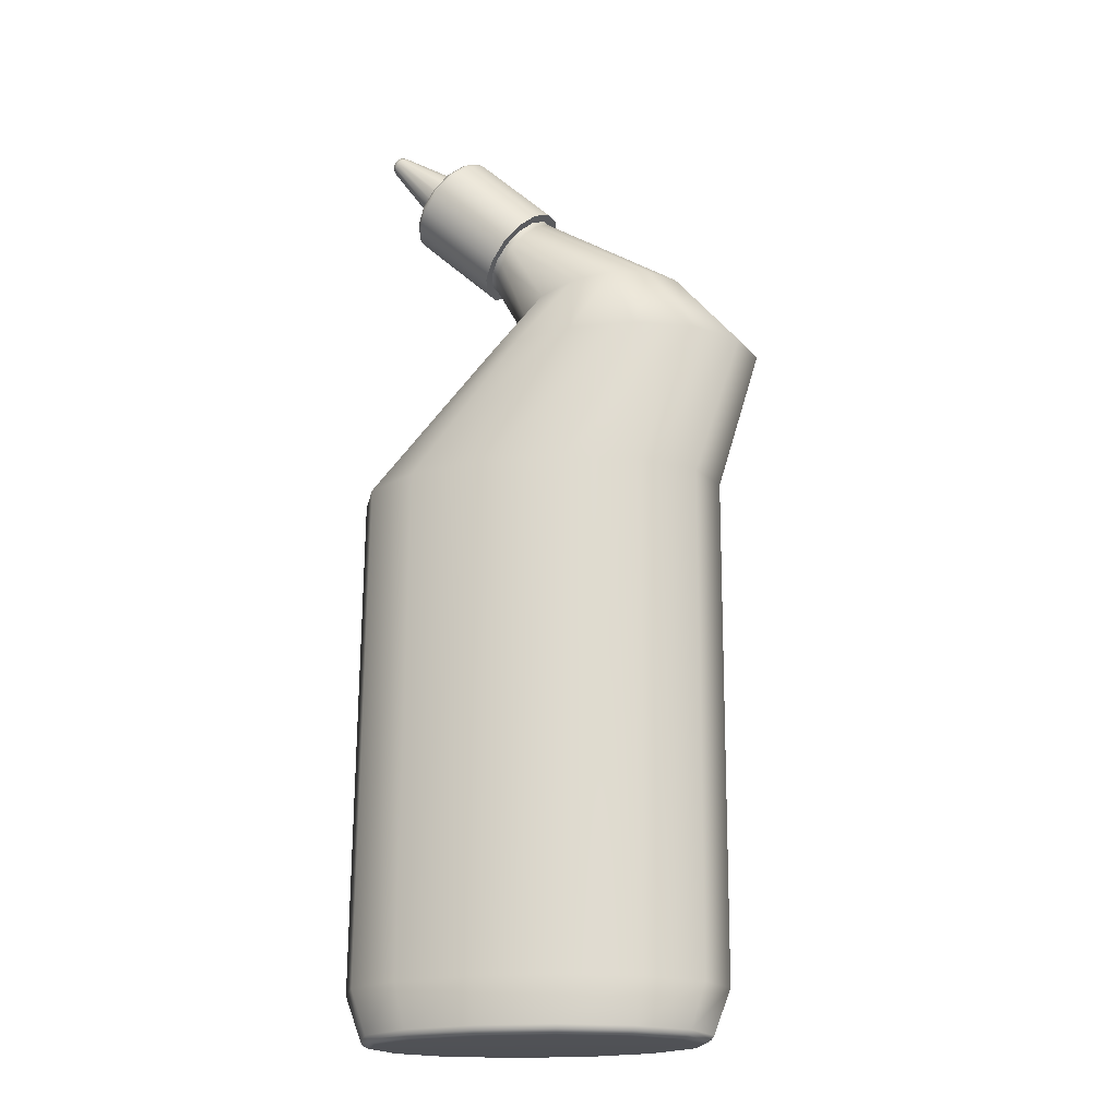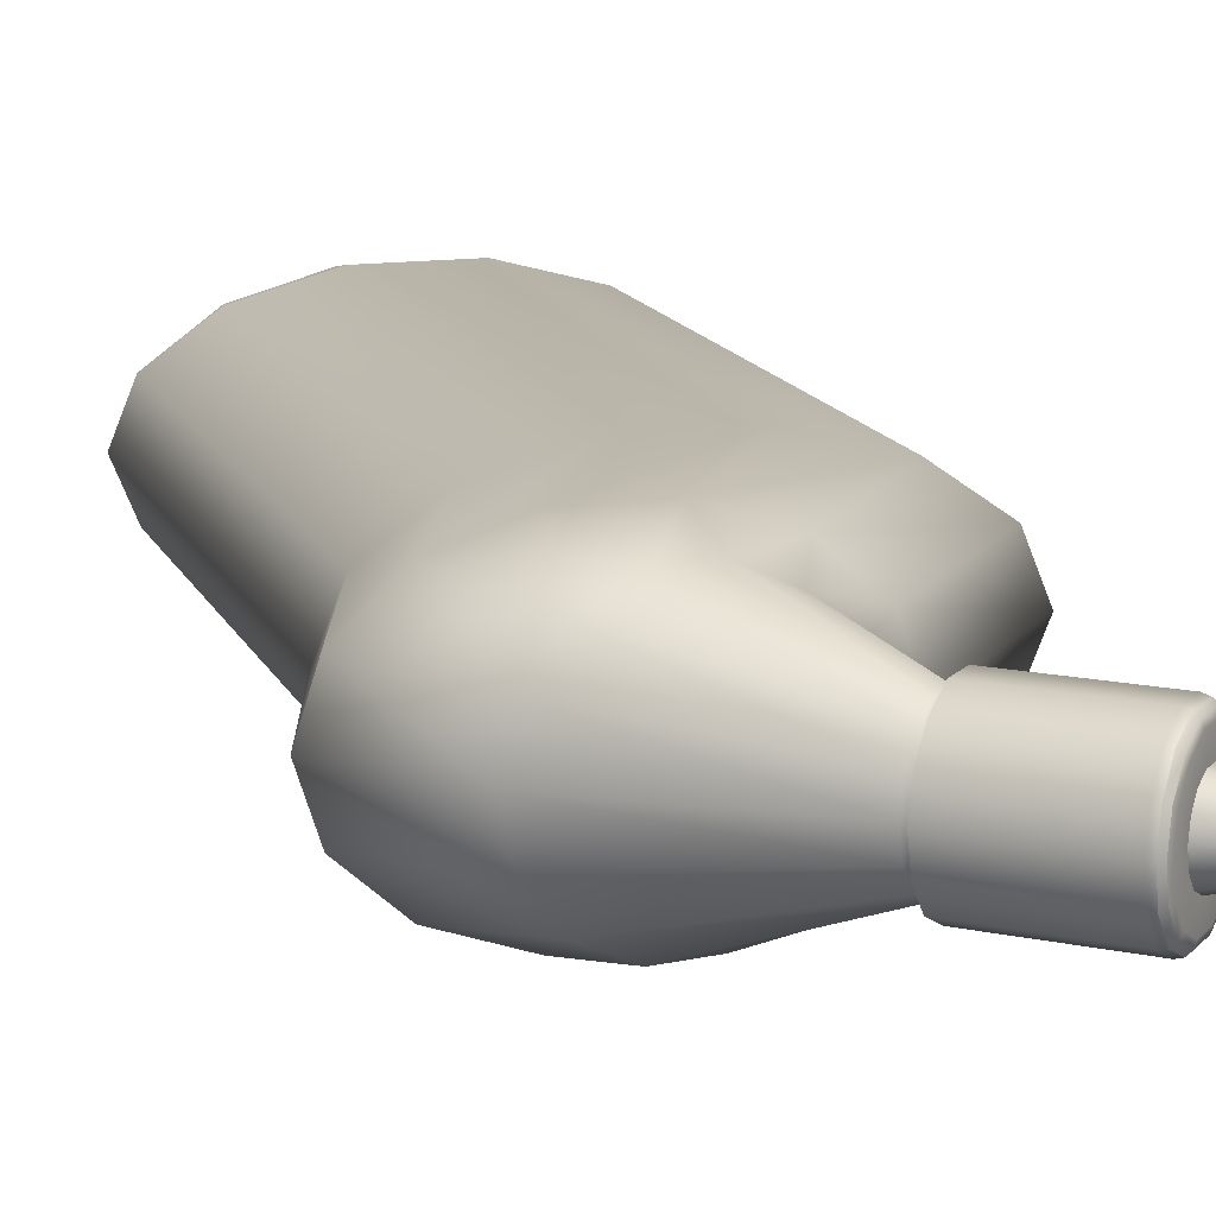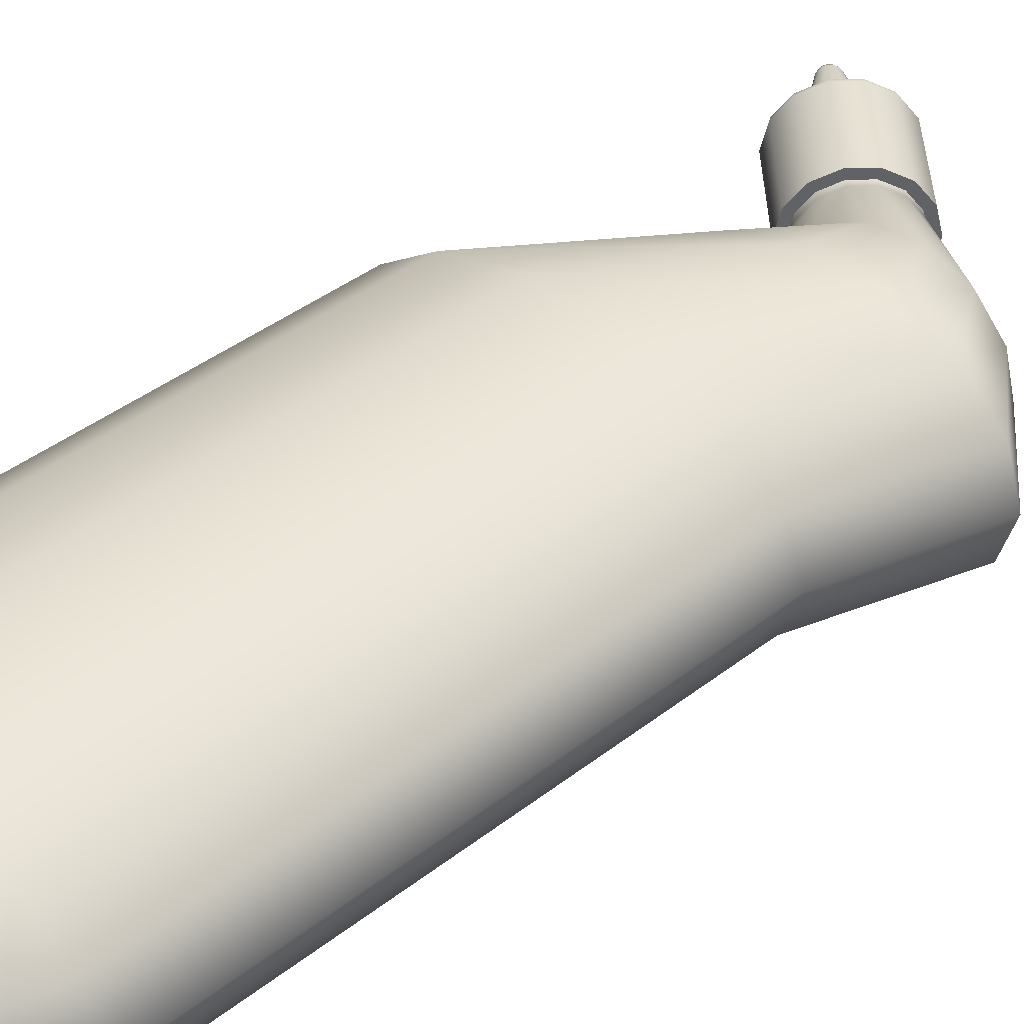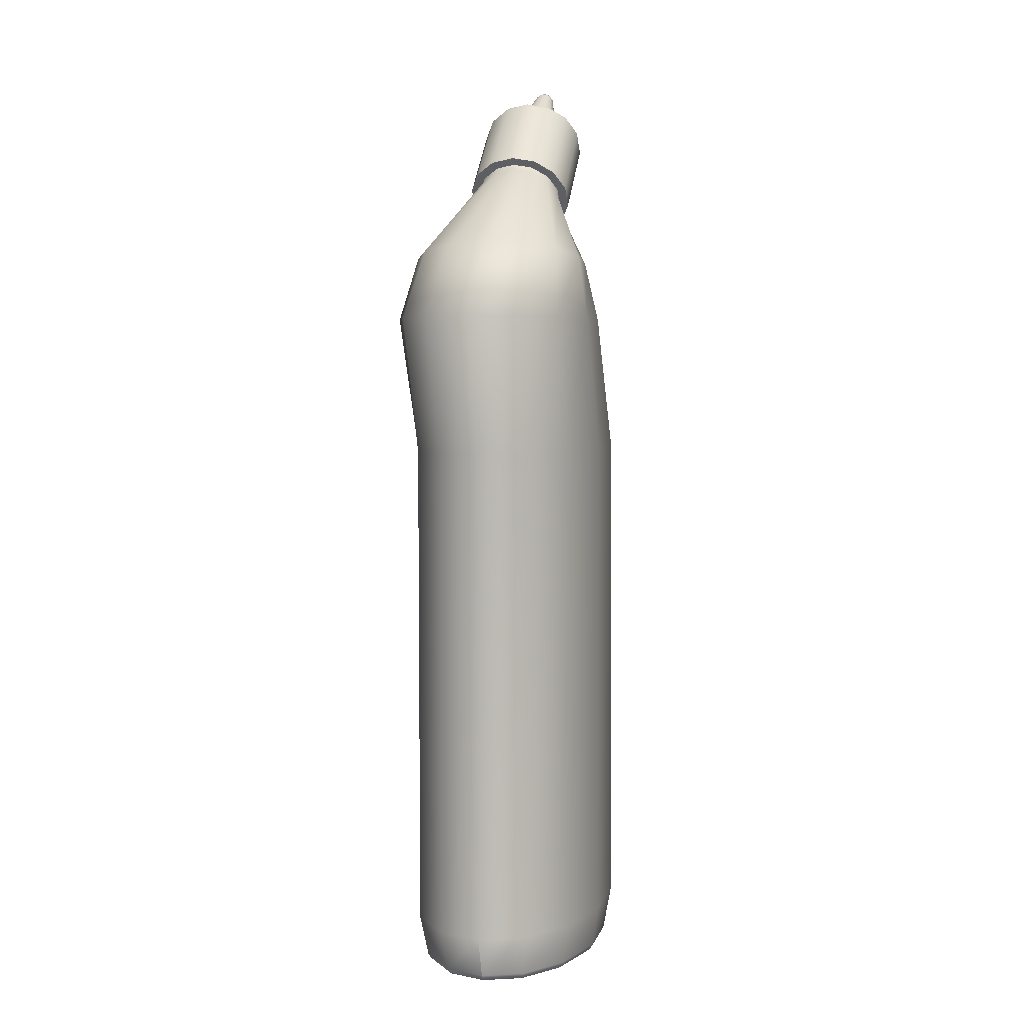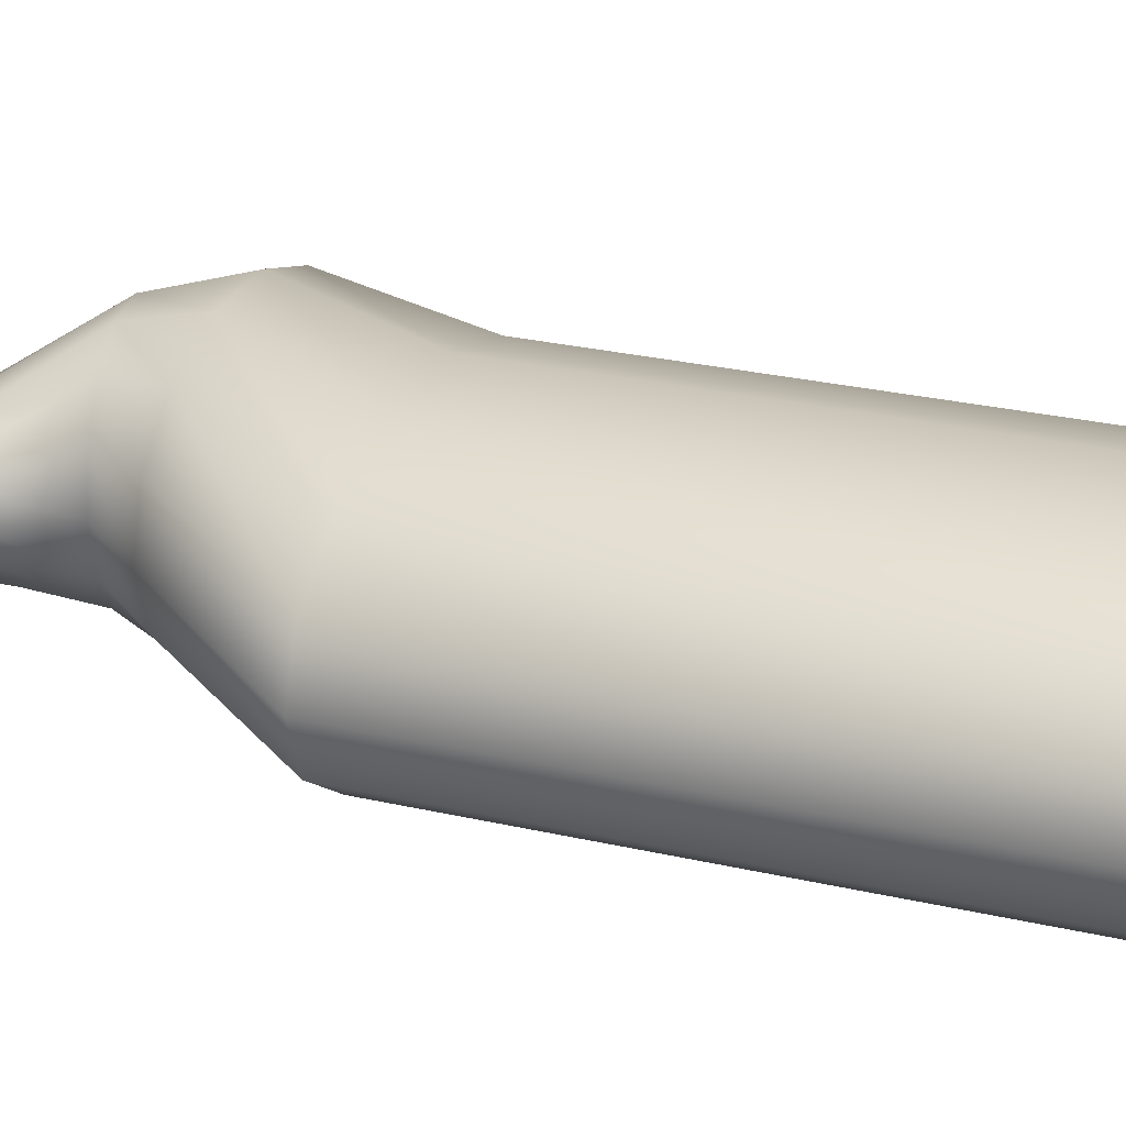
<metadata>
{"format":"obj","ext":"obj","renderer":"f3d","projection":"perspective","resolution":1024,"background":"white","views":[{"elev":-20.4,"azim":10.6,"up":"+Y"},{"elev":14.0,"azim":162.5,"up":"+Z"},{"elev":39.6,"azim":45.4,"up":"+Z"},{"elev":3.3,"azim":102.5,"up":"+Y"},{"elev":26.5,"azim":-70.3,"up":"+Z"}]}
</metadata>
<code>
g default
v 0.6156 5.302 -0.1212
v 0.5627 5.245 -0.2184
v 0.4862 5.163 -0.2724
v 0.4014 5.072 -0.2724
v 0.325 4.99 -0.2184
v 0.2721 4.934 -0.1212
v 0.2532 4.914 -0
v 0.2721 4.934 0.1212
v 0.325 4.99 0.2184
v 0.4014 5.072 0.2724
v 0.4862 5.163 0.2724
v 0.5627 5.245 0.2184
v 0.6156 5.302 0.1212
v 0.6345 5.322 -0
v 0.6491 5.338 -0.1449
v 0.5858 5.27 -0.261
v 0.4945 5.172 -0.3255
v 0.3931 5.064 -0.3255
v 0.3018 4.966 -0.261
v 0.2386 4.898 -0.1449
v 0.216 4.874 -0
v 0.2386 4.898 0.1449
v 0.3018 4.966 0.261
v 0.3931 5.064 0.3255
v 0.4945 5.172 0.3255
v 0.5858 5.27 0.261
v 0.6491 5.338 0.1449
v 0.6716 5.362 0
v 0.05831 5.683 -0.07243
v 0.0267 5.649 -0.1305
v -0.01896 5.601 -0.1627
v -0.06965 5.546 -0.1627
v -0.1153 5.497 -0.1305
v -0.1469 5.463 -0.07243
v -0.1582 5.451 -0
v -0.1469 5.463 0.07243
v -0.1153 5.497 0.1305
v -0.06965 5.546 0.1627
v -0.01896 5.601 0.1627
v 0.0267 5.649 0.1305
v 0.05831 5.683 0.07243
v 0.06958 5.695 0
v 0.647 5.272 -0.1212
v 0.5941 5.216 -0.2184
v 0.5177 5.134 -0.2724
v 0.4329 5.043 -0.2724
v 0.3564 4.961 -0.2184
v 0.3035 4.904 -0.1212
v 0.2847 4.884 -0
v 0.3035 4.904 0.1212
v 0.3564 4.961 0.2184
v 0.4329 5.043 0.2724
v 0.5177 5.134 0.2724
v 0.5941 5.216 0.2184
v 0.647 5.272 0.1212
v 0.6659 5.293 0
v 1.491 4.722 -0.2383
v 1.341 4.698 -0.4295
v 1.123 4.663 -0.5356
v 0.8819 4.625 -0.5356
v 0.6643 4.591 -0.4295
v 0.5138 4.567 -0.2383
v 0.4601 4.558 1e-06
v 0.5138 4.567 0.2383
v 0.6643 4.591 0.4295
v 0.8819 4.625 0.5356
v 1.123 4.663 0.5356
v 1.341 4.698 0.4295
v 1.491 4.722 0.2384
v 1.545 4.73 0
v 1.881 4.251 -0.2762
v 1.634 4.253 -0.4976
v 1.277 4.256 -0.6206
v 0.8813 4.26 -0.6206
v 0.5245 4.263 -0.4976
v 0.2776 4.265 -0.2762
v 0.1895 4.266 2e-06
v 0.2776 4.265 0.2762
v 0.5245 4.263 0.4976
v 0.8813 4.26 0.6206
v 1.277 4.256 0.6206
v 1.634 4.253 0.4977
v 1.881 4.251 0.2762
v 1.969 4.25 1e-06
v 1.597 3.397 -0.2762
v 1.283 3.399 -0.4976
v 0.828 3.402 -0.6206
v 0.3235 3.406 -0.6206
v -0.1311 3.409 -0.4977
v -0.4457 3.411 -0.2762
v -0.558 3.412 2e-06
v -0.4457 3.411 0.2762
v -0.1311 3.409 0.4976
v 0.3235 3.406 0.6206
v 0.828 3.402 0.6206
v 1.283 3.399 0.4977
v 1.597 3.397 0.2762
v 1.709 3.396 2e-06
v 1.576 0.309 -0.2762
v 1.261 0.3112 -0.4977
v 0.8064 0.3143 -0.6206
v 0.3018 0.3179 -0.6206
v -0.1528 0.3211 -0.4977
v -0.4673 0.3233 -0.2762
v -0.5796 0.3241 4e-06
v -0.4673 0.3233 0.2762
v -0.1528 0.3211 0.4976
v 0.3018 0.3179 0.6206
v 0.8064 0.3143 0.6206
v 1.261 0.3112 0.4977
v 1.576 0.3089 0.2762
v 1.688 0.3082 4e-06
v 0.5519 0.006163 0
v -0.431 5.934 0
v 0.1487 5.769 -0.1324
v 0.1767 5.769 -0.1415
v 0.2019 5.755 -0.1449
v 0.1255 5.755 -0.1199
v 0.09097 5.707 -0.2385
v 0.1149 5.703 -0.255
v 0.1387 5.687 -0.261
v 0.07323 5.699 -0.216
v 0.007509 5.618 -0.2974
v 0.02573 5.607 -0.318
v 0.04741 5.589 -0.3255
v -0.002358 5.618 -0.2694
v -0.08512 5.519 -0.2974
v -0.0733 5.501 -0.318
v -0.05396 5.481 -0.3255
v -0.08625 5.528 -0.2694
v -0.1686 5.429 -0.2385
v -0.1625 5.406 -0.255
v -0.1453 5.383 -0.261
v -0.1618 5.447 -0.216
v -0.2263 5.367 -0.1324
v -0.2243 5.339 -0.1415
v -0.2085 5.315 -0.1449
v -0.2141 5.391 -0.1199
v -0.247 5.345 -0
v -0.2463 5.316 -0
v -0.2311 5.291 -0
v -0.2328 5.371 -0
v -0.2263 5.367 0.1324
v -0.2243 5.339 0.1415
v -0.2085 5.315 0.1449
v -0.2141 5.391 0.1199
v -0.1686 5.429 0.2385
v -0.1625 5.406 0.255
v -0.1453 5.383 0.261
v -0.1618 5.447 0.216
v -0.08512 5.519 0.2974
v -0.0733 5.501 0.318
v -0.05396 5.481 0.3255
v -0.08625 5.528 0.2694
v 0.007509 5.618 0.2974
v 0.02573 5.607 0.318
v 0.04741 5.589 0.3255
v -0.002358 5.618 0.2694
v 0.09097 5.707 0.2385
v 0.1149 5.703 0.255
v 0.1387 5.687 0.261
v 0.07323 5.699 0.216
v 0.1487 5.769 0.1324
v 0.1767 5.769 0.1415
v 0.2019 5.755 0.1449
v 0.1255 5.755 0.1199
v 0.1693 5.791 0
v 0.1987 5.793 0
v 0.2245 5.779 0
v 0.1442 5.775 0
v 1.475 0.02228 -0.2458
v 1.454 0.005752 -0.2334
v 1.431 -0 -0.2164
v 1.488 0.04671 -0.2515
v 1.184 0.008022 -0.4287
v 1.197 0.02556 -0.4477
v 1.206 0.05096 -0.4571
v 1.171 0.001822 -0.4039
v 0.7798 0.01107 -0.5416
v 0.7842 0.02919 -0.5633
v 0.7877 0.05517 -0.5745
v 0.7755 0.004596 -0.5139
v 0.3241 0.01427 -0.5416
v 0.32 0.03245 -0.5633
v 0.3168 0.05848 -0.5745
v 0.3283 0.007732 -0.5139
v -0.08045 0.01689 -0.4287
v -0.09278 0.0346 -0.4478
v -0.1018 0.06013 -0.4571
v -0.06729 0.01051 -0.4039
v -0.3505 0.01841 -0.2334
v -0.3705 0.03522 -0.2458
v -0.3839 0.05984 -0.2515
v -0.3272 0.01233 -0.2164
v -0.4432 0.01888 3e-06
v -0.4675 0.03528 3e-06
v -0.4828 0.05956 3e-06
v -0.4137 0.01294 3e-06
v -0.3505 0.01841 0.2334
v -0.3705 0.03522 0.2458
v -0.3839 0.05984 0.2515
v -0.3272 0.01233 0.2164
v -0.08045 0.01689 0.4287
v -0.09278 0.0346 0.4477
v -0.1018 0.06013 0.4571
v -0.0673 0.01051 0.4038
v 0.3241 0.01427 0.5416
v 0.32 0.03245 0.5633
v 0.3168 0.05848 0.5745
v 0.3283 0.007732 0.5139
v 0.7798 0.01107 0.5416
v 0.7842 0.02919 0.5633
v 0.7877 0.05517 0.5745
v 0.7755 0.004596 0.5139
v 1.184 0.008021 0.4287
v 1.197 0.02556 0.4478
v 1.206 0.05096 0.4571
v 1.171 0.001821 0.4039
v 1.454 0.005752 0.2334
v 1.475 0.02228 0.2458
v 1.488 0.04671 0.2515
v 1.431 0 0.2164
v 1.547 0.004926 4e-06
v 1.572 0.02099 4e-06
v 1.587 0.04505 4e-06
v 1.518 -0.000606 4e-06
v -0.39 5.931 -0.0123
v -0.382 5.951 -0.02211
v -0.3556 5.942 -0.02743
v -0.3916 5.941 -0.03984
v -0.3954 5.925 -0.02217
v -0.3676 5.929 -0.04942
v -0.4055 5.926 -0.04967
v -0.4031 5.917 -0.02764
v -0.3849 5.91 -0.06163
v -0.421 5.909 -0.04968
v -0.4117 5.908 -0.02764
v -0.4041 5.89 -0.06163
v -0.435 5.895 -0.03983
v -0.4195 5.899 -0.02217
v -0.4213 5.871 -0.04942
v -0.4446 5.884 -0.0221
v -0.4249 5.894 -0.0123
v -0.4333 5.859 -0.02742
v -0.448 5.88 0
v -0.4268 5.892 0
v -0.4376 5.854 -0
v -0.4446 5.884 0.0221
v -0.4249 5.894 0.0123
v -0.4333 5.859 0.02742
v -0.435 5.895 0.03983
v -0.4195 5.899 0.02217
v -0.4213 5.871 0.04942
v -0.421 5.909 0.04968
v -0.4117 5.908 0.02764
v -0.4041 5.89 0.06164
v -0.4055 5.926 0.04968
v -0.4031 5.917 0.02764
v -0.3849 5.91 0.06163
v -0.3916 5.941 0.03984
v -0.3954 5.925 0.02217
v -0.3676 5.929 0.04942
v -0.382 5.951 0.02211
v -0.39 5.931 0.0123
v -0.3556 5.942 0.02743
v -0.3785 5.955 0
v -0.3881 5.933 0
v -0.3513 5.946 0
g pCylinder1
f 1 2 16 15
f 2 3 17 16
f 3 4 18 17
f 4 5 19 18
f 5 6 20 19
f 6 7 21 20
f 7 8 22 21
f 8 9 23 22
f 9 10 24 23
f 10 11 25 24
f 11 12 26 25
f 12 13 27 26
f 13 14 28 27
f 14 1 15 28
f 2 1 43 44
f 3 2 44 45
f 4 3 45 46
f 5 4 46 47
f 6 5 47 48
f 7 6 48 49
f 8 7 49 50
f 9 8 50 51
f 10 9 51 52
f 11 10 52 53
f 12 11 53 54
f 13 12 54 55
f 14 13 55 56
f 1 14 56 43
f 44 43 57 58
f 45 44 58 59
f 46 45 59 60
f 47 46 60 61
f 48 47 61 62
f 49 48 62 63
f 50 49 63 64
f 51 50 64 65
f 52 51 65 66
f 53 52 66 67
f 54 53 67 68
f 55 54 68 69
f 56 55 69 70
f 43 56 70 57
f 58 57 71 72
f 59 58 72 73
f 60 59 73 74
f 61 60 74 75
f 62 61 75 76
f 63 62 76 77
f 64 63 77 78
f 65 64 78 79
f 66 65 79 80
f 67 66 80 81
f 68 67 81 82
f 69 68 82 83
f 70 69 83 84
f 57 70 84 71
f 72 71 85 86
f 73 72 86 87
f 74 73 87 88
f 75 74 88 89
f 76 75 89 90
f 77 76 90 91
f 78 77 91 92
f 79 78 92 93
f 80 79 93 94
f 81 80 94 95
f 82 81 95 96
f 83 82 96 97
f 84 83 97 98
f 71 84 98 85
f 86 85 99 100
f 87 86 100 101
f 88 87 101 102
f 89 88 102 103
f 90 89 103 104
f 91 90 104 105
f 92 91 105 106
f 93 92 106 107
f 94 93 107 108
f 95 94 108 109
f 96 95 109 110
f 97 96 110 111
f 98 97 111 112
f 85 98 112 99
f 117 116 168 169
f 116 115 167 168
f 115 118 170 167
f 118 115 119 122
f 115 116 120 119
f 116 117 121 120
f 122 119 123 126
f 119 120 124 123
f 120 121 125 124
f 126 123 127 130
f 123 124 128 127
f 124 125 129 128
f 130 127 131 134
f 127 128 132 131
f 128 129 133 132
f 134 131 135 138
f 131 132 136 135
f 132 133 137 136
f 138 135 139 142
f 135 136 140 139
f 136 137 141 140
f 142 139 143 146
f 139 140 144 143
f 140 141 145 144
f 146 143 147 150
f 143 144 148 147
f 144 145 149 148
f 150 147 151 154
f 147 148 152 151
f 148 149 153 152
f 154 151 155 158
f 151 152 156 155
f 152 153 157 156
f 158 155 159 162
f 155 156 160 159
f 156 157 161 160
f 162 159 163 166
f 159 160 164 163
f 160 161 165 164
f 166 163 167 170
f 163 164 168 167
f 164 165 169 168
f 173 172 223 226
f 172 171 224 223
f 171 174 225 224
f 174 171 176 177
f 171 172 175 176
f 172 173 178 175
f 177 176 180 181
f 176 175 179 180
f 175 178 182 179
f 181 180 184 185
f 180 179 183 184
f 179 182 186 183
f 185 184 188 189
f 184 183 187 188
f 183 186 190 187
f 189 188 192 193
f 188 187 191 192
f 187 190 194 191
f 193 192 196 197
f 192 191 195 196
f 191 194 198 195
f 197 196 200 201
f 196 195 199 200
f 195 198 202 199
f 201 200 204 205
f 200 199 203 204
f 199 202 206 203
f 205 204 208 209
f 204 203 207 208
f 203 206 210 207
f 209 208 212 213
f 208 207 211 212
f 207 210 214 211
f 213 212 216 217
f 212 211 215 216
f 211 214 218 215
f 217 216 220 221
f 216 215 219 220
f 215 218 222 219
f 221 220 224 225
f 220 219 223 224
f 219 222 226 223
f 229 228 266 268
f 228 227 267 266
f 227 114 267
f 114 227 231
f 227 228 230 231
f 228 229 232 230
f 114 231 234
f 231 230 233 234
f 230 232 235 233
f 114 234 237
f 234 233 236 237
f 233 235 238 236
f 114 237 240
f 237 236 239 240
f 236 238 241 239
f 114 240 243
f 240 239 242 243
f 239 241 244 242
f 114 243 246
f 243 242 245 246
f 242 244 247 245
f 114 246 249
f 246 245 248 249
f 245 247 250 248
f 114 249 252
f 249 248 251 252
f 248 250 253 251
f 114 252 255
f 252 251 254 255
f 251 253 256 254
f 114 255 258
f 255 254 257 258
f 254 256 259 257
f 114 258 261
f 258 257 260 261
f 257 259 262 260
f 114 261 264
f 261 260 263 264
f 260 262 265 263
f 114 264 267
f 264 263 266 267
f 263 265 268 266
f 15 16 121 117
f 16 17 125 121
f 17 18 129 125
f 18 19 133 129
f 19 20 137 133
f 20 21 141 137
f 21 22 145 141
f 22 23 149 145
f 23 24 153 149
f 24 25 157 153
f 25 26 161 157
f 26 27 165 161
f 27 28 169 165
f 28 15 117 169
f 118 122 30 29
f 122 126 31 30
f 126 130 32 31
f 130 134 33 32
f 134 138 34 33
f 138 142 35 34
f 142 146 36 35
f 146 150 37 36
f 150 154 38 37
f 154 158 39 38
f 158 162 40 39
f 162 166 41 40
f 166 170 42 41
f 170 118 29 42
f 178 173 113
f 182 178 113
f 186 182 113
f 190 186 113
f 194 190 113
f 198 194 113
f 202 198 113
f 206 202 113
f 210 206 113
f 214 210 113
f 218 214 113
f 222 218 113
f 226 222 113
f 173 226 113
f 100 99 174 177
f 101 100 177 181
f 102 101 181 185
f 103 102 185 189
f 104 103 189 193
f 105 104 193 197
f 106 105 197 201
f 107 106 201 205
f 108 107 205 209
f 109 108 209 213
f 110 109 213 217
f 111 110 217 221
f 112 111 221 225
f 99 112 225 174
f 29 30 232 229
f 30 31 235 232
f 31 32 238 235
f 32 33 241 238
f 33 34 244 241
f 34 35 247 244
f 35 36 250 247
f 36 37 253 250
f 37 38 256 253
f 38 39 259 256
f 39 40 262 259
f 40 41 265 262
f 41 42 268 265
f 42 29 229 268

</code>
